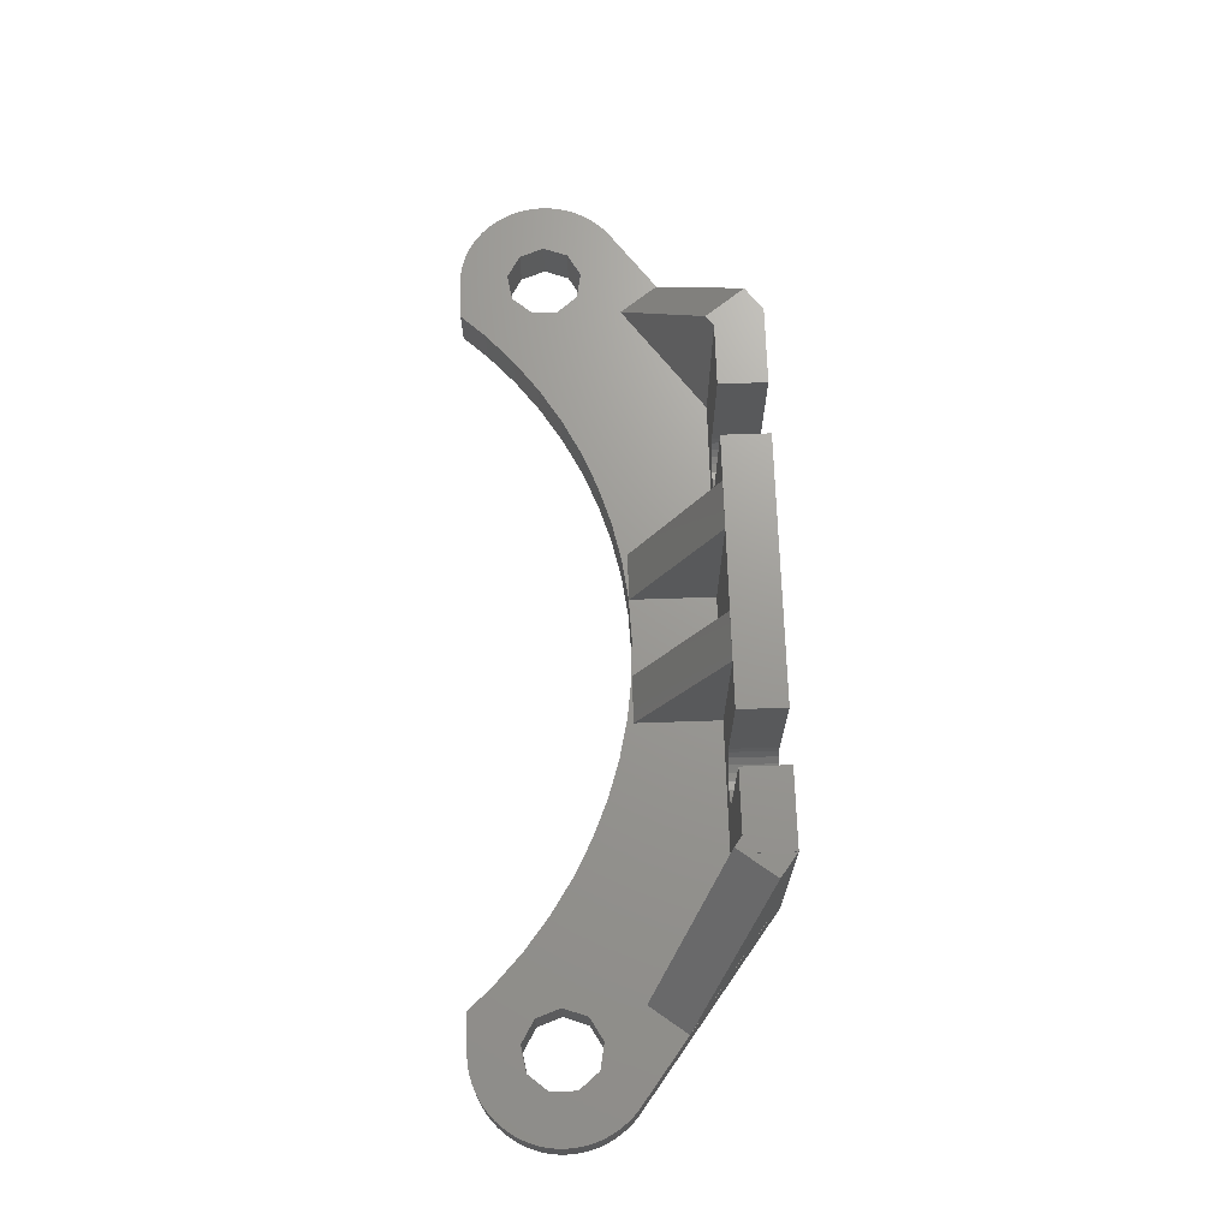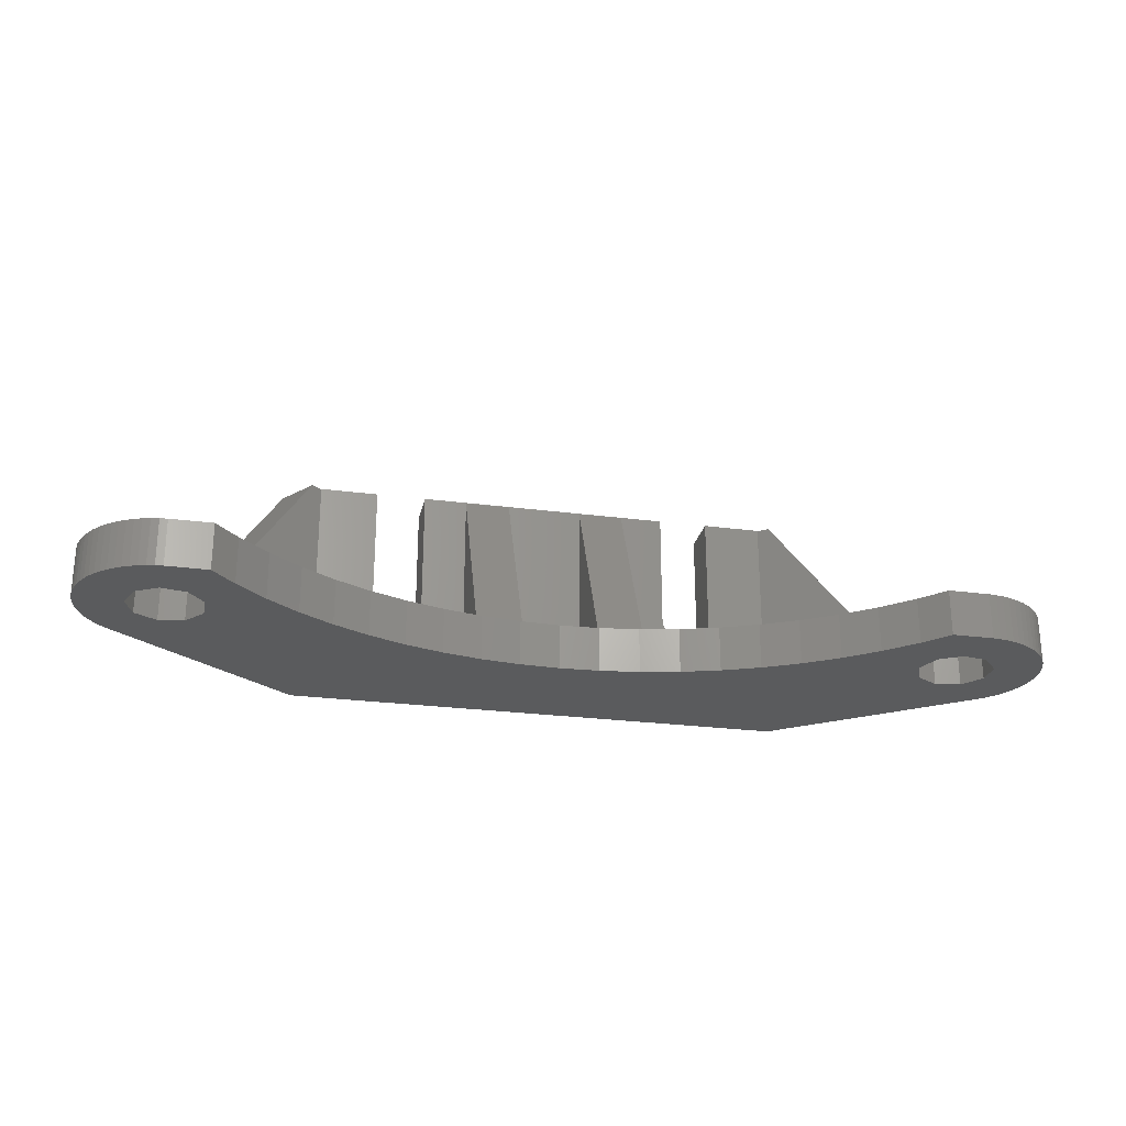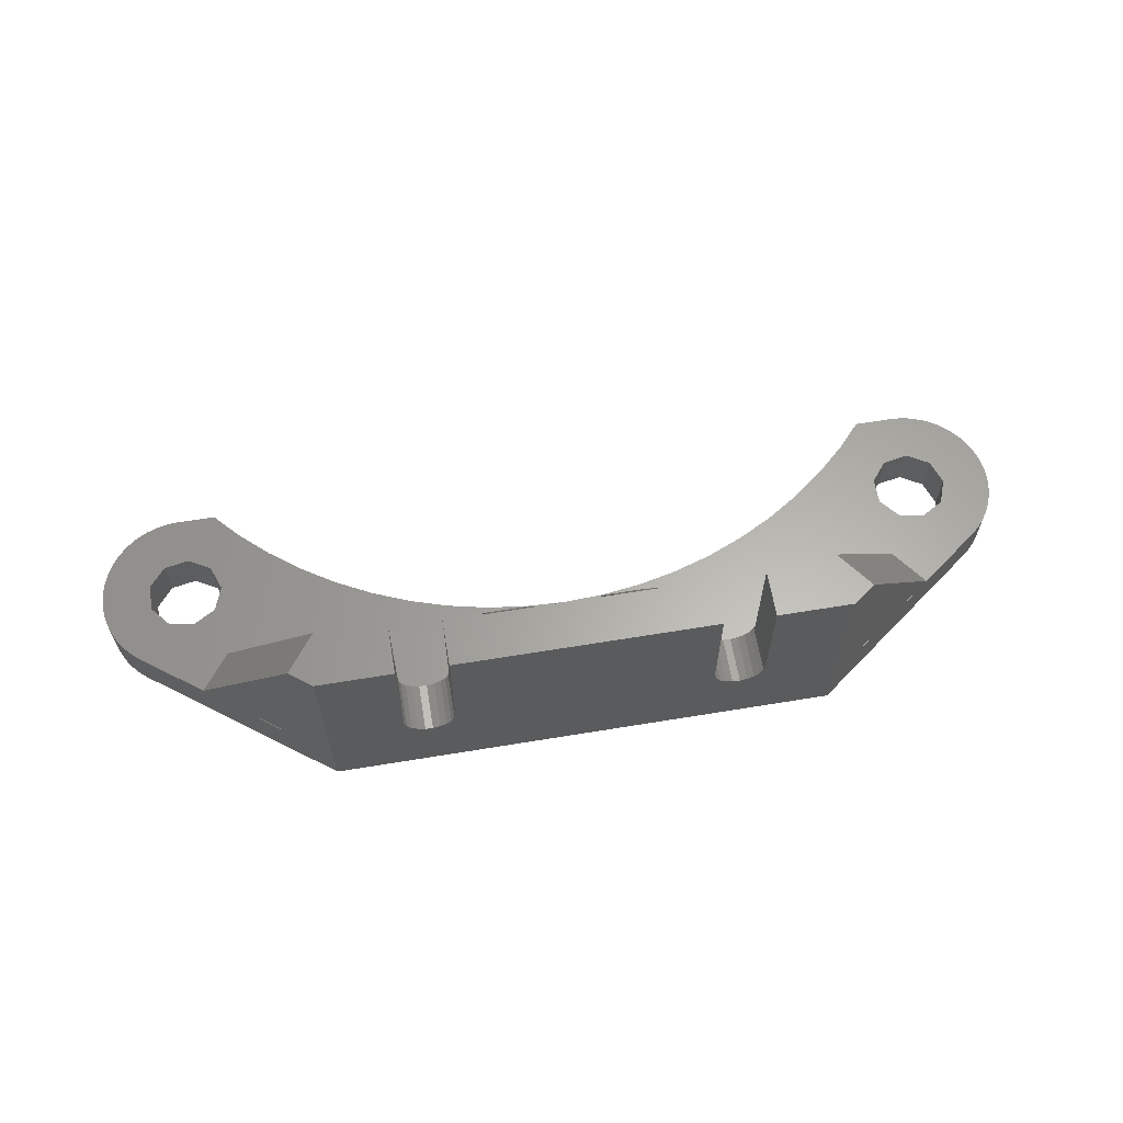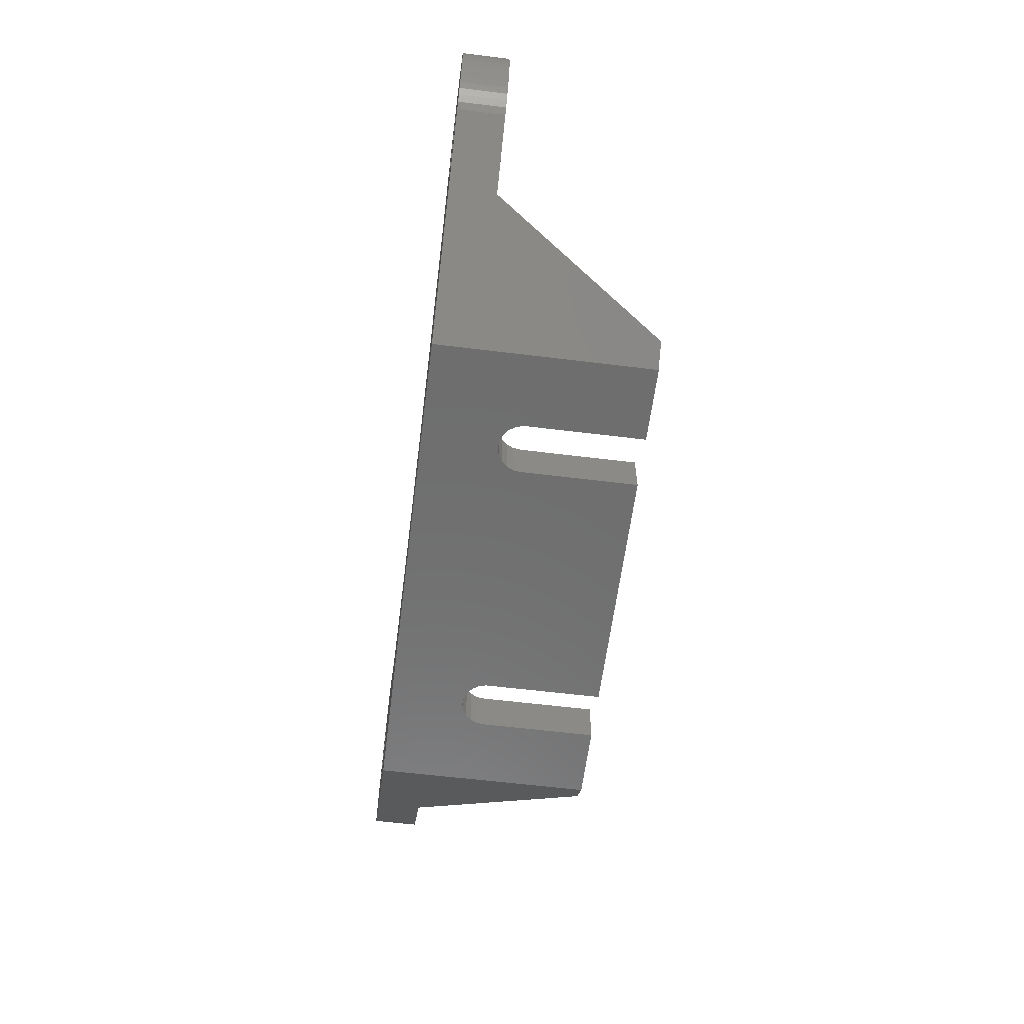
<metadata>
{"format":"stl","ext":"stl","renderer":"f3d","projection":"perspective","resolution":1024,"background":"white","views":[{"elev":69.6,"azim":-91.9,"up":"+Z"},{"elev":-25.4,"azim":168.0,"up":"+Z"},{"elev":62.7,"azim":-9.5,"up":"+Z"},{"elev":-59.9,"azim":-97.2,"up":"+Y"}]}
</metadata>
<code>
# stl→obj: 280 verts, 564 faces
v -10.21 -28.05 0
v -10.21 -28.05 3
v -7.727 -28.84 0
v -7.727 -28.84 3
v -10.37 -35.2 4.891
v -9.877 -35.2 4.855
v -5.5 -35.2 3
v -9.877 -38.2 4.855
v -10.37 -38.2 4.891
v -10.82 -35.2 5.071
v -10.82 -38.2 5.071
v -11.21 -35.2 5.378
v -11.21 -38.2 5.378
v -11.49 -35.2 5.784
v -11.49 -38.2 5.784
v -11.63 -35.2 6.254
v -11.63 -38.2 14.01
v -11.63 -35.2 14.01
v -11.63 -38.2 6.254
v -12.62 -27.06 0
v -12.62 -27.06 3
v -14.93 -25.86 0
v -14.93 -25.86 3
v -15.49 -35.2 13.99
v -15.49 -35.2 3
v -16.14 -34.71 13.99
v -16.5 -35.2 13.99
v -16.5 -35.2 14.01
v -16.5 -38.19 13.99
v -16.5 -38.2 0
v 16.5 -38.2 0
v -16.5 -38.2 3
v -16.5 -38.2 14.01
v -16.5 -38.19 3
v -9.397 -38.2 4.964
v 10.12 -38.2 4.855
v 9.633 -38.2 4.891
v 16.5 -38.2 3
v 8.368 -38.2 6.254
v 8.513 -38.2 5.784
v 8.79 -38.2 5.378
v 9.175 -38.2 5.071
v -17.12 -24.46 0
v -17.12 -24.46 3
v -17.94 -37.12 13.99
v -19.19 -22.87 0
v -19.19 -22.87 3
v -2.5 -29.77 3
v 2.5 -35.2 3
v 0 -29.86 3
v -2.5 -35.2 13.97
v 2.5 -35.2 13.97
v -2.5 -35.2 3
v -2.602 -29.74 0
v -2.602 -29.74 3
v 0 -29.86 0
v -21.11 -21.11 0
v -21.11 -21.11 3
v -22.56 -25 0
v -22.56 -25 3
v -5.5 -29.77 3
v -22.56 -29.93 3
v -22.58 -19.51 0
v -22.58 -19.51 3
v -23.13 -23.43 0
v -23.13 -23.43 3
v -23.13 -26.57 0
v -23.13 -26.57 3
v -5.184 -29.4 0
v -24.35 -32.33 3
v -24.58 -22.6 0
v -24.58 -22.6 3
v -24.58 -27.4 0
v -24.58 -27.4 3
v -25.25 -19.51 0
v -25.25 -19.51 3
v -25.74 -19.55 0
v -25.74 -19.55 3
v -26.22 -22.89 0
v -26.22 -22.89 3
v -26.22 -27.11 0
v -26.22 -27.11 3
v -26.22 -19.64 0
v -26.22 -19.64 3
v -26.7 -19.77 0
v -26.7 -19.77 3
v -27.16 -19.94 0
v -27.16 -19.94 3
v -27.29 -24.17 0
v -27.29 -24.17 3
v -27.29 -25.83 0
v -27.29 -25.83 3
v -27.61 -20.16 0
v -27.61 -20.16 3
v -28.03 -20.41 0
v -28.03 -20.41 3
v -28.43 -20.7 0
v -28.43 -20.7 3
v -28.43 -29.3 0
v -28.43 -29.3 3
v -28.8 -21.02 0
v -28.8 -21.02 3
v -28.8 -28.98 0
v -28.8 -28.98 3
v -29.14 -21.38 0
v -29.14 -21.38 3
v -29.14 -28.62 0
v -29.14 -28.62 3
v -29.45 -21.77 0
v -29.45 -21.77 3
v -29.45 -28.23 0
v -29.45 -28.23 3
v -29.72 -22.18 0
v -29.72 -22.18 3
v -29.72 -27.82 0
v -29.72 -27.82 3
v -29.96 -22.61 0
v -29.96 -22.61 3
v -29.96 -27.39 0
v -29.96 -27.39 3
v -30.15 -23.07 0
v -30.15 -23.07 3
v -30.15 -26.93 0
v -30.15 -26.93 3
v -30.3 -23.54 0
v -30.3 -23.54 3
v -30.3 -26.46 0
v -30.3 -26.46 3
v -30.41 -24.02 0
v -30.41 -24.02 3
v -30.41 -25.98 0
v -30.41 -25.98 3
v -30.48 -24.51 0
v -30.48 -24.51 3
v -30.48 -25.49 0
v -30.48 -25.49 3
v -30.5 -25 0
v -30.5 -25 3
v -5.184 -29.4 3
v -5.5 -35.2 13.97
v -8.35 -35.2 14.01
v 5.5 -35.2 13.97
v 8.368 -35.2 14.01
v 8.368 -38.2 14.01
v -8.35 -35.2 6.5
v -8.35 -38.2 14.01
v -8.35 -38.2 6.5
v -8.423 -35.2 6.014
v -8.423 -38.2 6.014
v -8.637 -35.2 5.571
v -8.637 -38.2 5.571
v -8.971 -35.2 5.21
v -8.971 -38.2 5.21
v -9.397 -35.2 4.964
v 2.602 -29.74 0
v 29.14 -28.62 0
v 28.43 -29.3 0
v 28.8 -28.98 0
v 2.5 -29.77 3
v 2.602 -29.74 3
v 10.12 -35.2 4.855
v 10.6 -35.2 4.964
v 15.49 -35.2 3
v 10.6 -38.2 4.964
v 10.21 -28.05 0
v 10.21 -28.05 3
v 12.62 -27.06 0
v 28.43 -20.7 0
v 22.71 -24.17 0
v 22.71 -25.83 0
v 23.78 -22.89 0
v 12.62 -27.06 3
v 22.56 -29.93 3
v 28.43 -29.3 3
v 11.03 -35.2 5.21
v 11.03 -38.2 5.21
v 11.36 -35.2 5.571
v 11.36 -38.2 5.571
v 11.58 -35.2 6.014
v 11.58 -38.2 6.014
v 11.65 -35.2 6.5
v 11.65 -38.2 6.5
v 11.65 -35.2 14.01
v 16.5 -35.2 14.01
v 15.49 -35.2 13.99
v 16.5 -38.2 14.01
v 11.65 -38.2 14.01
v 14.93 -25.86 0
v 26.7 -19.77 0
v 27.16 -19.94 0
v 27.61 -20.16 0
v 28.03 -20.41 0
v 14.93 -25.86 3
v 25.42 -27.4 3
v 28.8 -28.98 3
v 29.14 -28.62 3
v 29.45 -28.23 3
v 29.72 -27.82 3
v 17.12 -24.46 0
v 25.25 -19.51 0
v 25.74 -19.55 0
v 26.22 -19.64 0
v 17.12 -24.46 3
v 22.71 -25.83 3
v 23.78 -27.11 3
v 16.5 -35.2 13.99
v 16.14 -34.71 13.99
v 17.94 -37.12 13.99
v 16.5 -38.19 13.99
v 24.35 -32.33 3
v 16.5 -38.19 3
v 19.19 -22.87 0
v 19.19 -22.87 3
v 22.71 -24.17 3
v 21.11 -21.11 0
v 21.11 -21.11 3
v 23.78 -22.89 3
v 25.42 -22.6 3
v 29.72 -22.18 3
v 5.5 -29.77 3
v 5.184 -29.4 0
v 25.42 -27.4 0
v 30.15 -26.93 0
v 29.45 -28.23 0
v 29.72 -27.82 0
v 29.96 -27.39 0
v 5.184 -29.4 3
v 22.58 -19.51 0
v 22.58 -19.51 3
v 28.03 -20.41 3
v 28.43 -20.7 3
v 28.8 -21.02 3
v 29.14 -21.38 3
v 29.45 -21.77 3
v 25.25 -19.51 3
v 25.74 -19.55 3
v 26.22 -19.64 3
v 26.7 -19.77 3
v 27.16 -19.94 3
v 27.61 -20.16 3
v 23.78 -27.11 0
v 25.42 -22.6 0
v 28.8 -21.02 0
v 26.87 -23.43 0
v 29.14 -21.38 0
v 29.45 -21.77 0
v 29.72 -22.18 0
v 26.87 -23.43 3
v 30.15 -23.07 3
v 29.96 -22.61 3
v 26.87 -26.57 0
v 30.3 -26.46 0
v 26.87 -26.57 3
v 29.96 -27.39 3
v 27.44 -25 0
v 29.96 -22.61 0
v 30.15 -23.07 0
v 30.3 -23.54 0
v 30.41 -24.02 0
v 27.44 -25 3
v 30.5 -25 3
v 30.3 -23.54 3
v 30.41 -24.02 3
v 30.48 -24.51 3
v 30.41 -25.98 0
v 30.15 -26.93 3
v 30.3 -26.46 3
v 30.48 -24.51 0
v 30.5 -25 0
v 30.48 -25.49 0
v 30.41 -25.98 3
v 30.48 -25.49 3
v 7.727 -28.84 0
v 7.727 -28.84 3
v 8.368 -35.2 6.254
v 8.513 -35.2 5.784
v 5.5 -35.2 3
v 8.79 -35.2 5.378
v 9.175 -35.2 5.071
v 9.633 -35.2 4.891
f 1 2 3
f 2 4 3
f 5 6 7
f 5 8 6
f 9 8 5
f 10 9 5
f 11 9 10
f 12 11 10
f 13 11 12
f 14 13 12
f 15 13 14
f 16 15 14
f 17 16 18
f 19 15 16
f 19 16 17
f 20 21 1
f 21 2 1
f 22 23 20
f 23 21 20
f 24 18 16
f 24 16 14
f 25 5 7
f 25 10 5
f 25 12 10
f 25 14 12
f 25 24 14
f 26 24 25
f 27 24 26
f 27 28 24
f 28 18 24
f 28 17 18
f 29 28 27
f 30 31 32
f 33 17 28
f 33 28 29
f 33 29 34
f 32 9 11
f 32 11 13
f 32 13 15
f 32 15 19
f 32 17 33
f 32 19 17
f 32 33 34
f 32 35 8
f 32 8 9
f 32 36 37
f 32 31 38
f 32 38 36
f 32 39 35
f 32 40 39
f 32 41 40
f 32 42 41
f 32 37 42
f 43 44 22
f 44 23 22
f 45 27 26
f 45 29 27
f 45 34 29
f 46 47 43
f 47 44 43
f 48 49 50
f 51 52 49
f 53 48 51
f 53 51 49
f 53 49 48
f 54 55 56
f 54 56 31
f 55 48 50
f 55 50 56
f 57 58 46
f 58 47 46
f 59 20 1
f 59 22 20
f 59 43 22
f 60 2 21
f 60 21 23
f 60 23 44
f 60 61 4
f 60 4 2
f 62 25 7
f 62 26 25
f 62 45 26
f 63 64 57
f 64 58 57
f 65 43 59
f 65 46 43
f 65 57 46
f 65 59 66
f 66 44 47
f 66 59 60
f 66 60 44
f 67 1 3
f 67 59 1
f 67 68 59
f 67 69 31
f 67 3 69
f 68 60 59
f 68 61 60
f 68 7 61
f 70 34 45
f 70 32 34
f 70 45 62
f 71 57 65
f 71 63 57
f 71 65 72
f 72 47 58
f 72 65 66
f 72 66 47
f 73 67 31
f 73 74 67
f 74 62 7
f 74 68 67
f 74 7 68
f 75 76 63
f 76 64 63
f 77 78 75
f 78 76 75
f 79 63 71
f 79 71 80
f 80 58 64
f 80 71 72
f 80 72 58
f 81 73 31
f 81 82 73
f 81 31 30
f 82 62 74
f 82 74 73
f 83 84 77
f 84 78 77
f 85 86 83
f 86 84 83
f 87 88 85
f 88 86 85
f 89 79 90
f 90 79 80
f 91 89 92
f 91 92 81
f 92 82 81
f 92 89 90
f 93 94 87
f 94 88 87
f 95 96 93
f 96 94 93
f 97 98 95
f 98 96 95
f 99 30 100
f 100 30 32
f 100 32 70
f 101 102 97
f 102 98 97
f 103 99 104
f 104 99 100
f 105 106 101
f 106 102 101
f 107 103 108
f 108 103 104
f 109 110 105
f 110 106 105
f 111 107 112
f 112 107 108
f 113 114 109
f 114 110 109
f 115 111 116
f 116 111 112
f 117 118 113
f 118 114 113
f 119 115 120
f 120 115 116
f 121 122 117
f 122 118 117
f 123 119 124
f 124 119 120
f 125 126 121
f 126 122 121
f 127 123 128
f 128 123 124
f 129 130 125
f 130 126 125
f 131 127 132
f 132 127 128
f 133 134 129
f 134 62 82
f 134 64 76
f 134 70 62
f 134 76 78
f 134 78 84
f 134 80 64
f 134 82 92
f 134 84 86
f 134 86 88
f 134 88 94
f 134 90 80
f 134 92 90
f 134 94 96
f 134 96 98
f 134 98 102
f 134 100 70
f 134 102 106
f 134 104 100
f 134 106 110
f 134 108 104
f 134 110 114
f 134 112 108
f 134 114 118
f 134 116 112
f 134 118 122
f 134 120 116
f 134 122 126
f 134 124 120
f 134 126 130
f 134 128 124
f 134 130 129
f 134 132 128
f 135 30 99
f 135 63 79
f 135 75 63
f 135 77 75
f 135 79 89
f 135 81 30
f 135 83 77
f 135 85 83
f 135 87 85
f 135 89 91
f 135 91 81
f 135 93 87
f 135 95 93
f 135 97 95
f 135 99 103
f 135 101 97
f 135 103 107
f 135 105 101
f 135 107 111
f 135 109 105
f 135 111 115
f 135 113 109
f 135 115 119
f 135 117 113
f 135 119 123
f 135 121 117
f 135 123 127
f 135 125 121
f 135 127 131
f 135 129 125
f 135 131 136
f 135 133 129
f 136 131 132
f 136 132 134
f 137 133 135
f 137 135 138
f 137 138 133
f 138 134 133
f 138 135 136
f 138 136 134
f 69 54 31
f 69 139 54
f 139 48 55
f 139 55 54
f 61 48 139
f 61 51 48
f 140 51 61
f 7 140 61
f 3 4 69
f 4 139 69
f 4 61 139
f 141 51 140
f 141 52 51
f 141 142 52
f 141 143 142
f 141 144 143
f 145 140 7
f 145 141 140
f 146 141 145
f 146 144 141
f 147 146 145
f 147 144 146
f 147 39 144
f 148 145 7
f 148 147 145
f 149 147 148
f 149 39 147
f 150 148 7
f 150 149 148
f 151 149 150
f 151 39 149
f 152 150 7
f 152 151 150
f 153 151 152
f 153 39 151
f 154 152 7
f 154 153 152
f 35 153 154
f 35 39 153
f 6 154 7
f 6 35 154
f 8 35 6
f 56 50 155
f 56 155 156
f 56 157 31
f 56 158 157
f 56 156 158
f 50 159 160
f 50 49 159
f 50 160 155
f 161 162 163
f 161 164 162
f 36 164 161
f 36 38 164
f 165 166 167
f 165 167 168
f 165 169 170
f 165 171 169
f 165 168 171
f 166 172 167
f 166 173 174
f 166 174 172
f 162 175 163
f 162 176 175
f 164 176 162
f 164 38 176
f 175 177 163
f 175 178 177
f 176 178 175
f 176 38 178
f 177 179 163
f 177 180 179
f 178 180 177
f 178 38 180
f 179 181 163
f 179 182 181
f 180 182 179
f 180 38 182
f 183 184 185
f 183 186 184
f 181 183 185
f 181 185 163
f 187 183 181
f 187 186 183
f 182 187 181
f 182 186 187
f 182 38 186
f 167 172 188
f 167 188 189
f 167 189 190
f 167 190 191
f 167 191 192
f 167 192 168
f 172 193 188
f 172 194 193
f 172 174 195
f 172 195 196
f 172 196 197
f 172 197 198
f 172 198 194
f 188 193 199
f 188 199 200
f 188 200 201
f 188 201 202
f 188 202 189
f 193 203 199
f 193 204 203
f 193 205 204
f 193 194 205
f 185 206 207
f 185 184 206
f 163 185 207
f 163 207 173
f 207 206 208
f 207 208 173
f 209 208 206
f 209 210 208
f 211 210 209
f 31 157 38
f 186 206 184
f 186 209 206
f 186 211 209
f 38 211 186
f 38 210 211
f 38 157 174
f 38 174 210
f 199 203 212
f 199 212 200
f 203 213 212
f 203 214 213
f 203 204 214
f 208 210 173
f 212 213 215
f 212 215 200
f 213 216 215
f 213 214 217
f 213 217 218
f 213 218 219
f 213 219 216
f 159 220 160
f 159 142 220
f 52 142 159
f 49 52 159
f 155 160 221
f 155 222 223
f 155 224 156
f 155 225 224
f 155 226 225
f 155 223 226
f 155 221 222
f 160 227 221
f 160 220 227
f 215 216 228
f 215 228 200
f 216 229 228
f 216 230 229
f 216 231 230
f 216 232 231
f 216 233 232
f 216 234 233
f 216 219 234
f 173 210 174
f 228 229 200
f 229 235 200
f 229 236 235
f 229 237 236
f 229 238 237
f 229 239 238
f 229 240 239
f 229 230 240
f 169 171 214
f 214 171 217
f 170 169 204
f 170 204 241
f 204 169 214
f 204 205 241
f 171 242 217
f 171 168 243
f 171 243 242
f 217 242 218
f 241 205 222
f 205 194 222
f 200 235 201
f 235 236 201
f 242 244 218
f 242 243 245
f 242 245 246
f 242 246 247
f 242 247 244
f 218 244 248
f 218 248 249
f 218 250 219
f 218 249 250
f 222 194 251
f 222 251 252
f 222 252 223
f 194 253 251
f 194 198 254
f 194 254 253
f 201 236 202
f 236 237 202
f 202 237 189
f 237 238 189
f 189 238 190
f 238 239 190
f 244 255 248
f 244 247 256
f 244 256 257
f 244 257 258
f 244 258 259
f 244 259 255
f 248 255 260
f 248 260 261
f 248 262 249
f 248 263 262
f 248 264 263
f 248 261 264
f 251 253 255
f 251 255 265
f 251 265 252
f 253 260 255
f 253 254 266
f 253 266 267
f 253 267 260
f 190 239 191
f 239 240 191
f 255 259 268
f 255 268 269
f 255 270 265
f 255 269 270
f 260 267 271
f 260 271 272
f 260 272 261
f 191 240 192
f 240 230 192
f 192 230 168
f 230 231 168
f 168 231 243
f 231 232 243
f 157 158 174
f 174 158 195
f 243 232 245
f 232 233 245
f 158 156 195
f 195 156 196
f 245 233 246
f 233 234 246
f 156 224 196
f 196 224 197
f 246 234 247
f 234 219 247
f 224 225 197
f 197 225 198
f 247 219 256
f 219 250 256
f 225 226 198
f 198 226 254
f 256 250 257
f 250 249 257
f 226 223 254
f 254 223 266
f 257 249 258
f 249 262 258
f 223 252 266
f 266 252 267
f 258 262 259
f 262 263 259
f 252 265 267
f 267 265 271
f 259 263 268
f 263 264 268
f 265 270 271
f 271 270 272
f 268 264 269
f 264 261 269
f 270 269 272
f 272 269 261
f 221 170 241
f 221 241 222
f 221 227 273
f 221 273 170
f 227 220 274
f 227 274 273
f 220 163 173
f 220 173 274
f 142 143 275
f 142 275 276
f 277 163 220
f 277 220 142
f 277 142 276
f 277 276 278
f 277 278 279
f 277 279 280
f 277 280 163
f 273 165 170
f 273 274 165
f 274 166 165
f 274 173 166
f 275 40 276
f 144 275 143
f 39 275 144
f 39 40 275
f 276 41 278
f 40 41 276
f 278 42 279
f 41 42 278
f 279 37 280
f 42 37 279
f 280 161 163
f 280 36 161
f 37 36 280

</code>
